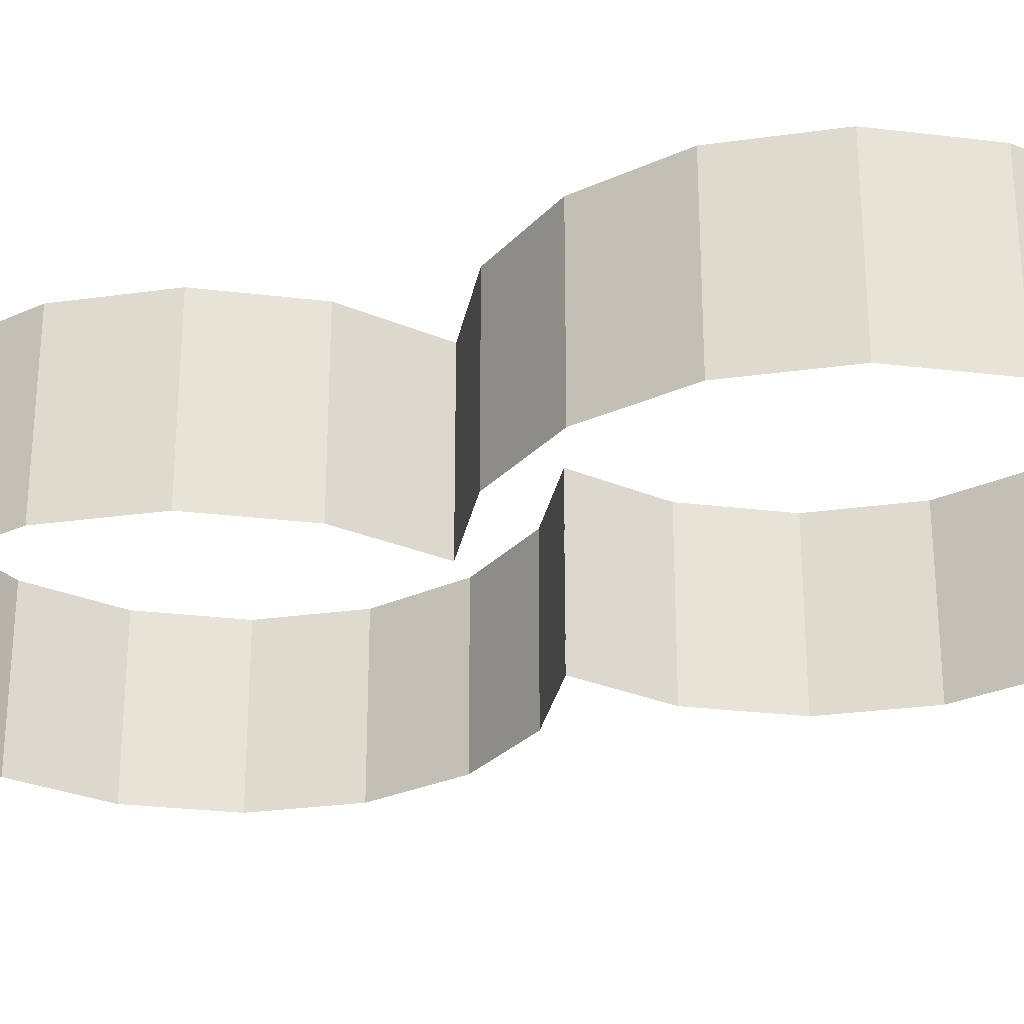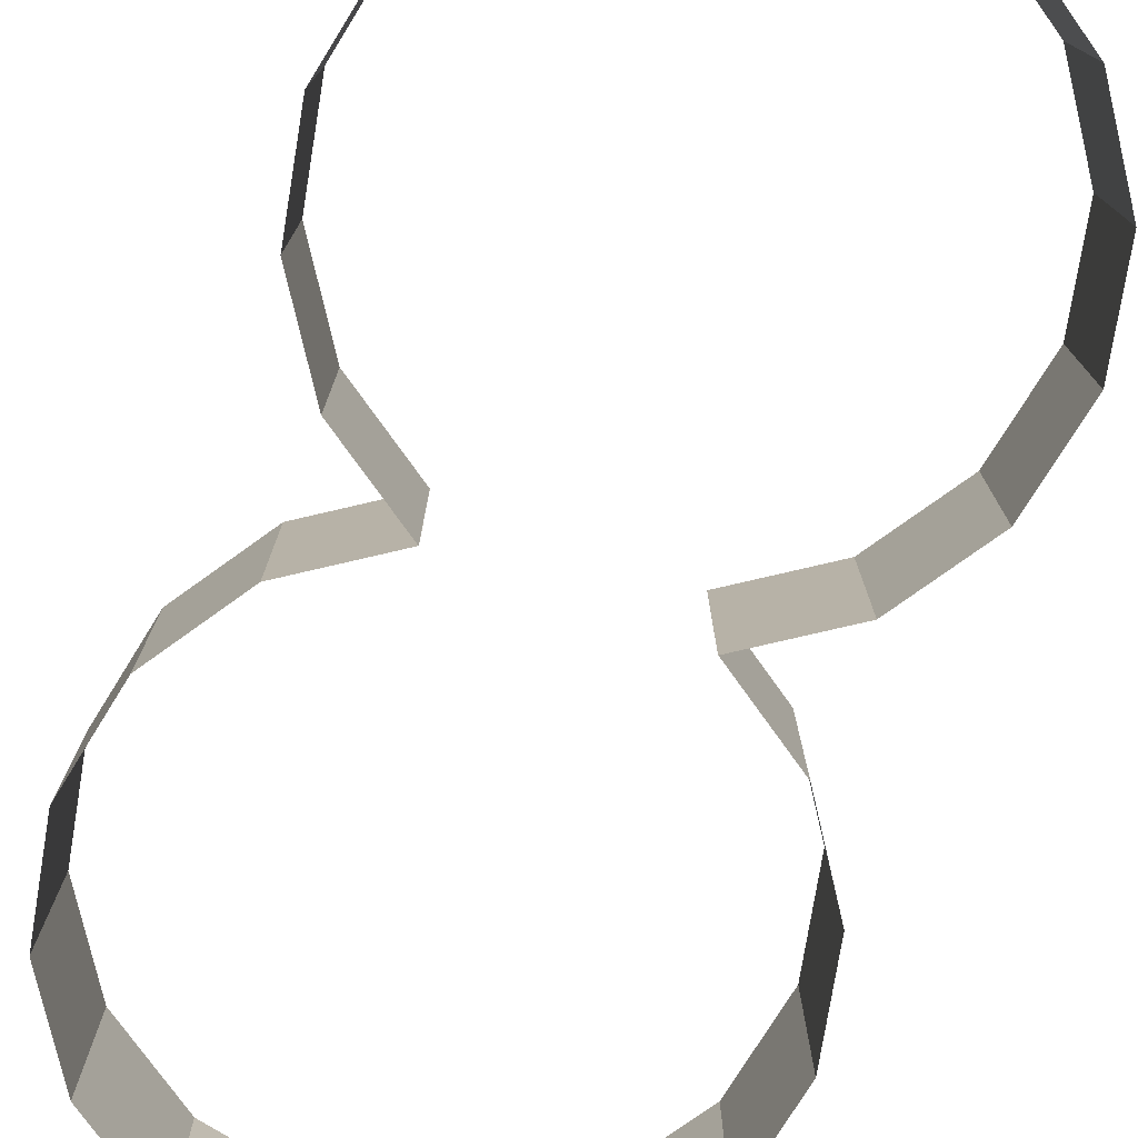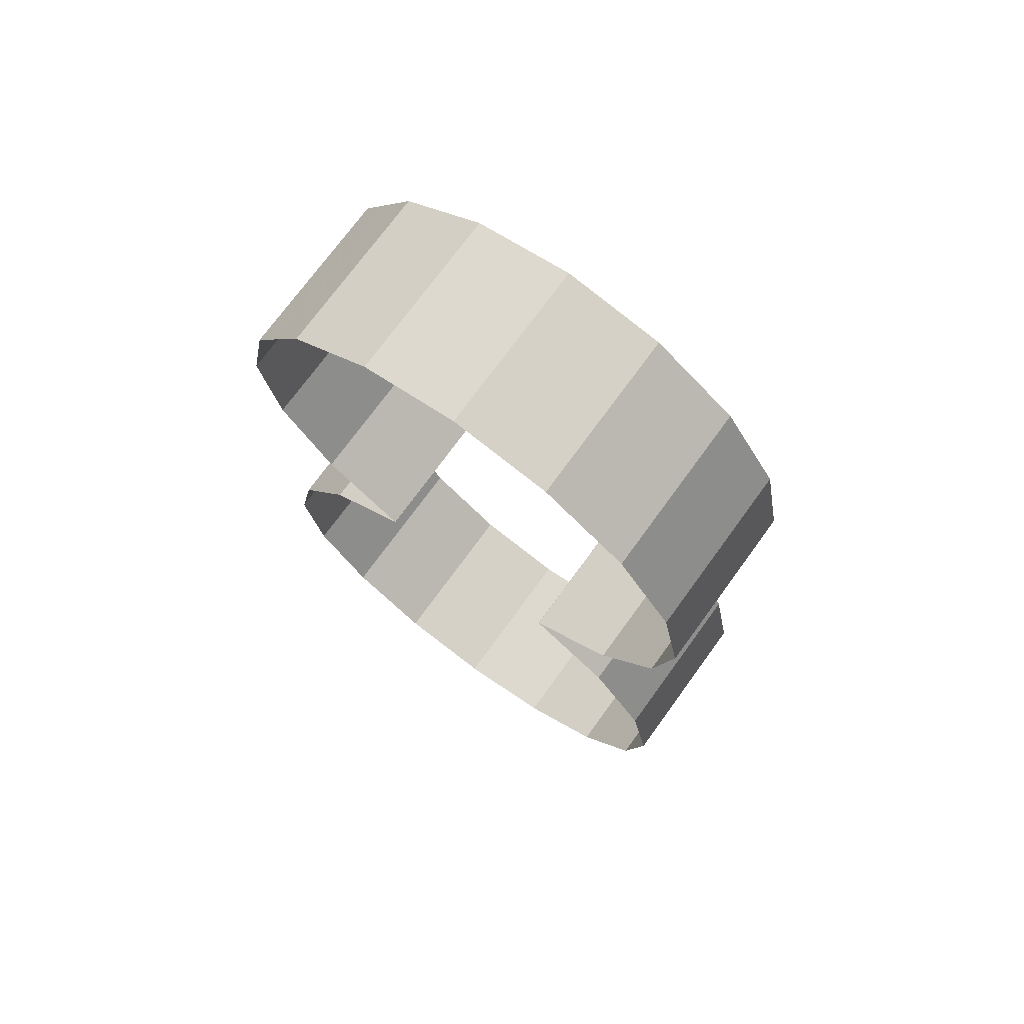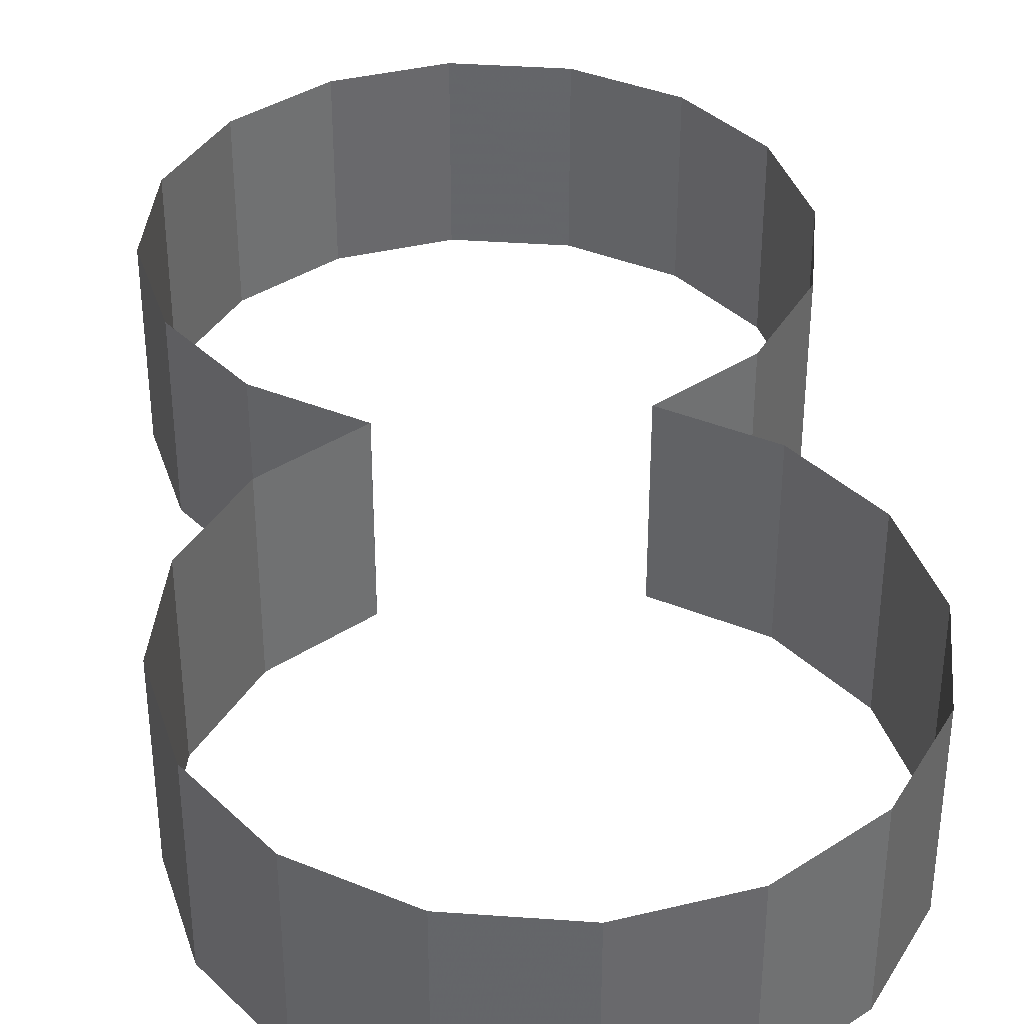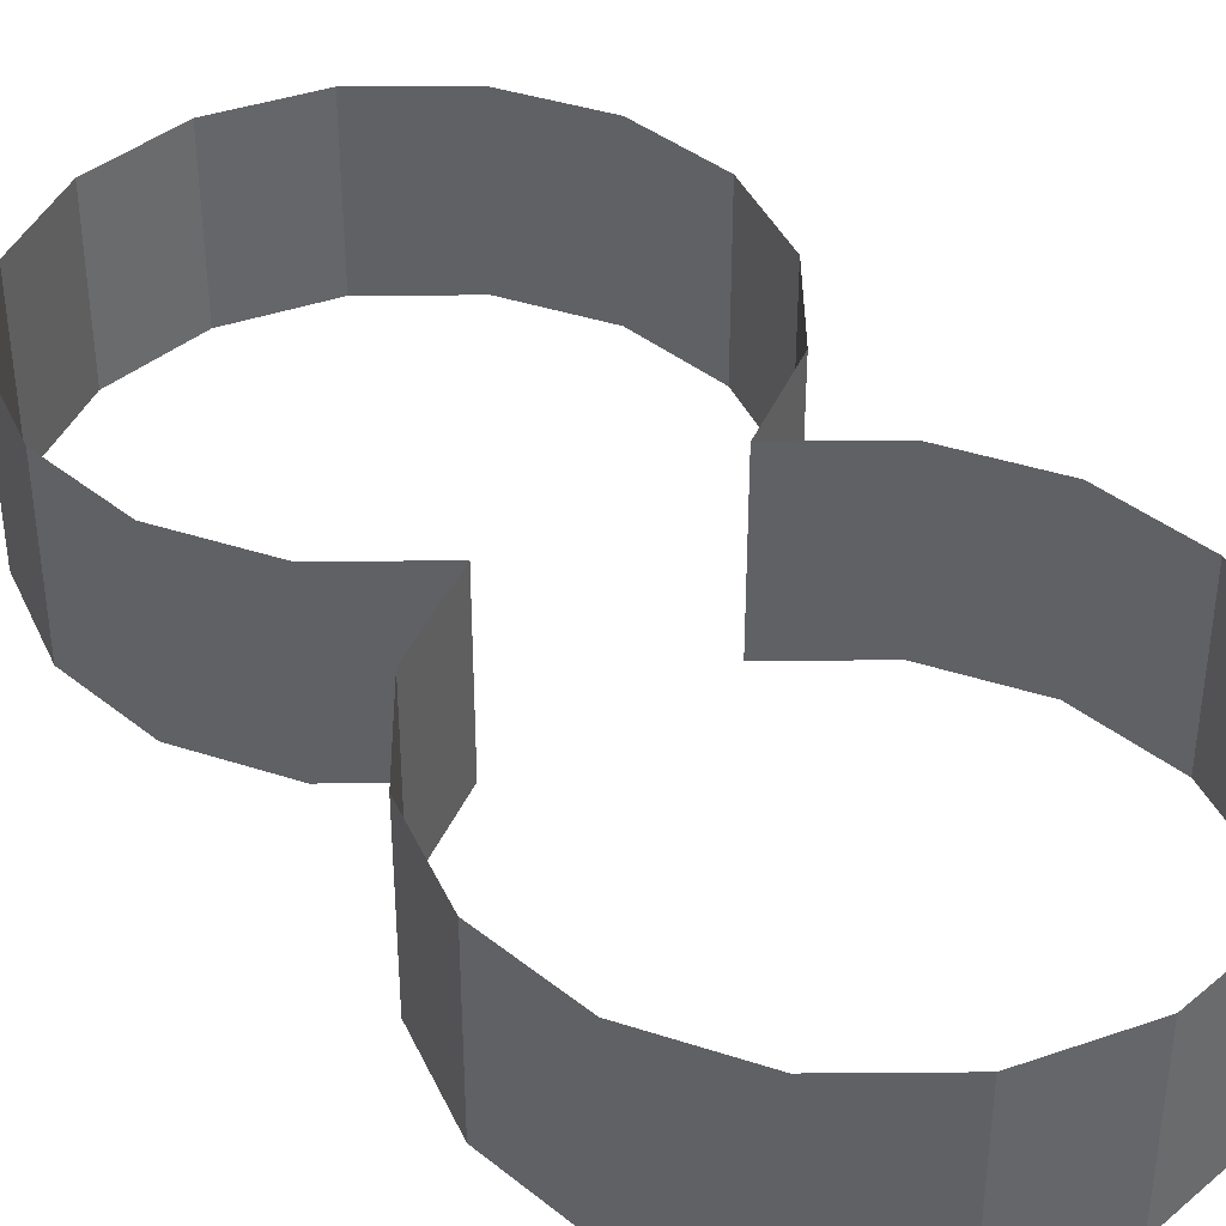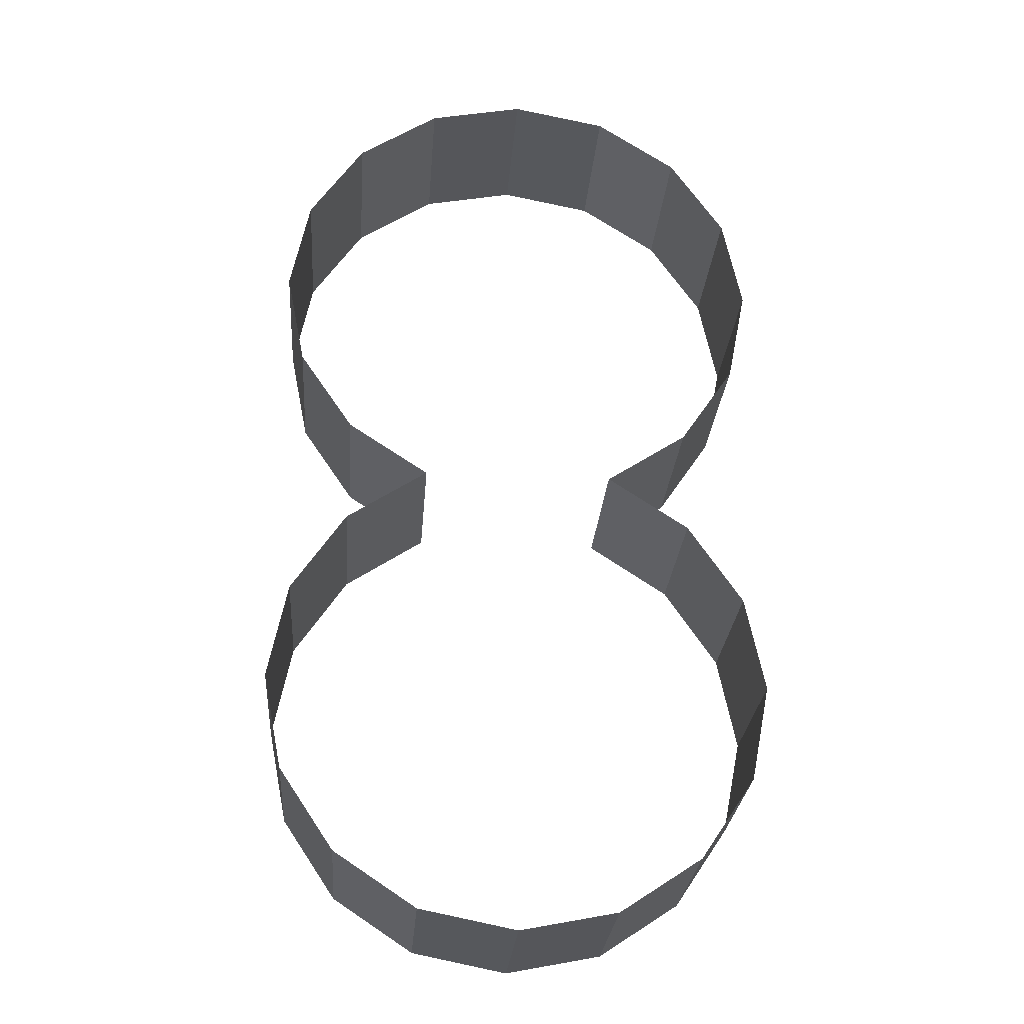
<metadata>
{"format":"obj","ext":"obj","renderer":"f3d","projection":"perspective","resolution":1024,"background":"white","views":[{"elev":-28.0,"azim":-66.7,"up":"+Y"},{"elev":-76.8,"azim":-20.6,"up":"+Y"},{"elev":73.0,"azim":36.0,"up":"+Z"},{"elev":37.7,"azim":-6.0,"up":"+Y"},{"elev":40.1,"azim":145.7,"up":"+Y"},{"elev":-26.9,"azim":-4.3,"up":"+Z"}]}
</metadata>
<code>
v 0.05303 0 0.01623
v 0.0287 0 -3.1e-05
v 0.0287 0.05 -3.1e-05
v 0.05303 0.05 0.01623
v 0.06929 0 0.04056
v 0.05303 0 0.01623
v 0.05303 0.05 0.01623
v 0.06929 0.05 0.04056
v 0.075 0 0.06926
v 0.06929 0 0.04056
v 0.06929 0.05 0.04056
v 0.075 0.05 0.06926
v 0.06929 0 0.09796
v 0.075 0 0.06926
v 0.075 0.05 0.06926
v 0.06929 0.05 0.09796
v 0.05303 0 0.1223
v 0.06929 0 0.09796
v 0.06929 0.05 0.09796
v 0.05303 0.05 0.1223
v 0.0287 0 0.1386
v 0.05303 0 0.1223
v 0.05303 0.05 0.1223
v 0.0287 0.05 0.1386
v 0 0 0.1443
v 0.0287 0 0.1386
v 0.0287 0.05 0.1386
v 0 0.05 0.1443
v -0.0287 0 0.1386
v 0 0 0.1443
v 0 0.05 0.1443
v -0.0287 0.05 0.1386
v -0.05303 0 0.1223
v -0.0287 0 0.1386
v -0.0287 0.05 0.1386
v -0.05303 0.05 0.1223
v -0.06929 0 0.09796
v -0.05303 0 0.1223
v -0.05303 0.05 0.1223
v -0.06929 0.05 0.09796
v -0.075 0 0.06926
v -0.06929 0 0.09796
v -0.06929 0.05 0.09796
v -0.075 0.05 0.06926
v -0.06929 0 0.04056
v -0.075 0 0.06926
v -0.075 0.05 0.06926
v -0.06929 0.05 0.04056
v -0.05303 0 0.01622
v -0.06929 0 0.04056
v -0.06929 0.05 0.04056
v -0.05303 0.05 0.01622
v -0.0287 0 -3e-05
v -0.05303 0 0.01622
v -0.05303 0.05 0.01622
v -0.0287 0.05 -3e-05
v -0.05303 0 -0.01623
v -0.0287 0 3.1e-05
v -0.0287 0.05 3.1e-05
v -0.05303 0.05 -0.01623
v -0.06929 0 -0.04056
v -0.05303 0 -0.01623
v -0.05303 0.05 -0.01623
v -0.06929 0.05 -0.04056
v -0.075 0 -0.06926
v -0.06929 0 -0.04056
v -0.06929 0.05 -0.04056
v -0.075 0.05 -0.06926
v -0.06929 0 -0.09796
v -0.075 0 -0.06926
v -0.075 0.05 -0.06926
v -0.06929 0.05 -0.09796
v -0.05303 0 -0.1223
v -0.06929 0 -0.09796
v -0.06929 0.05 -0.09796
v -0.05303 0.05 -0.1223
v -0.0287 0 -0.1386
v -0.05303 0 -0.1223
v -0.05303 0.05 -0.1223
v -0.0287 0.05 -0.1386
v 0 0 -0.1443
v -0.0287 0 -0.1386
v -0.0287 0.05 -0.1386
v 0 0.05 -0.1443
v 0.0287 0 -0.1386
v 0 0 -0.1443
v 0 0.05 -0.1443
v 0.0287 0.05 -0.1386
v 0.05303 0 -0.1223
v 0.0287 0 -0.1386
v 0.0287 0.05 -0.1386
v 0.05303 0.05 -0.1223
v 0.06929 0 -0.09796
v 0.05303 0 -0.1223
v 0.05303 0.05 -0.1223
v 0.06929 0.05 -0.09796
v 0.075 0 -0.06926
v 0.06929 0 -0.09796
v 0.06929 0.05 -0.09796
v 0.075 0.05 -0.06926
v 0.06929 0 -0.04056
v 0.075 0 -0.06926
v 0.075 0.05 -0.06926
v 0.06929 0.05 -0.04056
v 0.05303 0 -0.01622
v 0.06929 0 -0.04056
v 0.06929 0.05 -0.04056
v 0.05303 0.05 -0.01622
v 0.0287 0 3e-05
v 0.05303 0 -0.01622
v 0.05303 0.05 -0.01622
v 0.0287 0.05 3e-05
g mesh6779140
f 1 2 3
f 3 4 1
f 5 6 7
f 7 8 5
f 9 10 11
f 11 12 9
f 13 14 15
f 15 16 13
f 17 18 19
f 19 20 17
f 21 22 23
f 23 24 21
f 25 26 27
f 27 28 25
f 29 30 31
f 31 32 29
f 33 34 35
f 35 36 33
f 37 38 39
f 39 40 37
f 41 42 43
f 43 44 41
f 45 46 47
f 47 48 45
f 49 50 51
f 51 52 49
f 53 54 55
f 55 56 53
g mesh6779142
f 57 58 59
f 59 60 57
f 61 62 63
f 63 64 61
f 65 66 67
f 67 68 65
f 69 70 71
f 71 72 69
f 73 74 75
f 75 76 73
f 77 78 79
f 79 80 77
f 81 82 83
f 83 84 81
f 85 86 87
f 87 88 85
f 89 90 91
f 91 92 89
f 93 94 95
f 95 96 93
f 97 98 99
f 99 100 97
f 101 102 103
f 103 104 101
f 105 106 107
f 107 108 105
f 109 110 111
f 111 112 109

</code>
